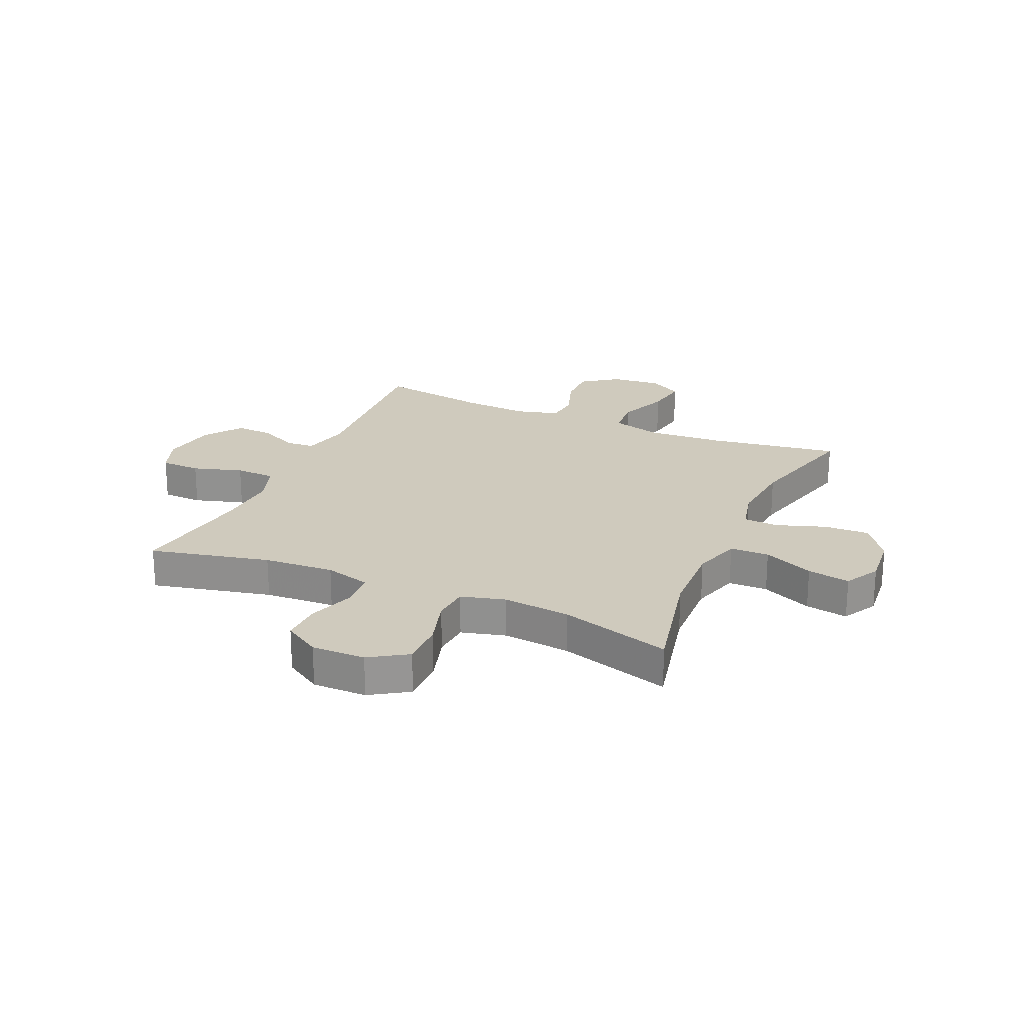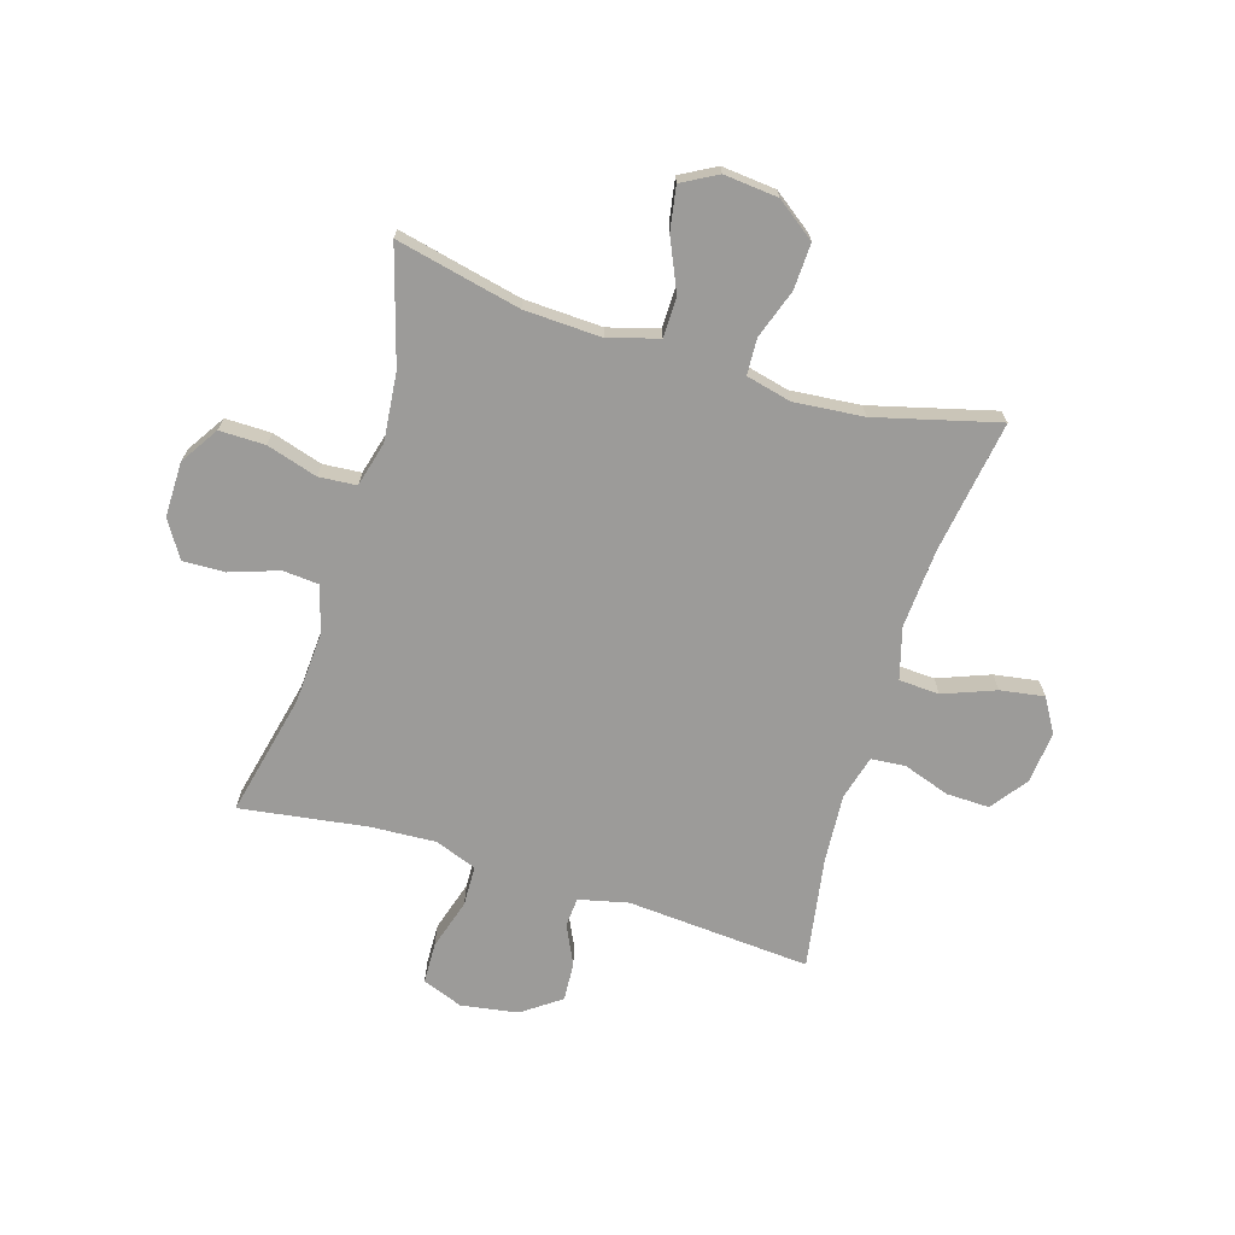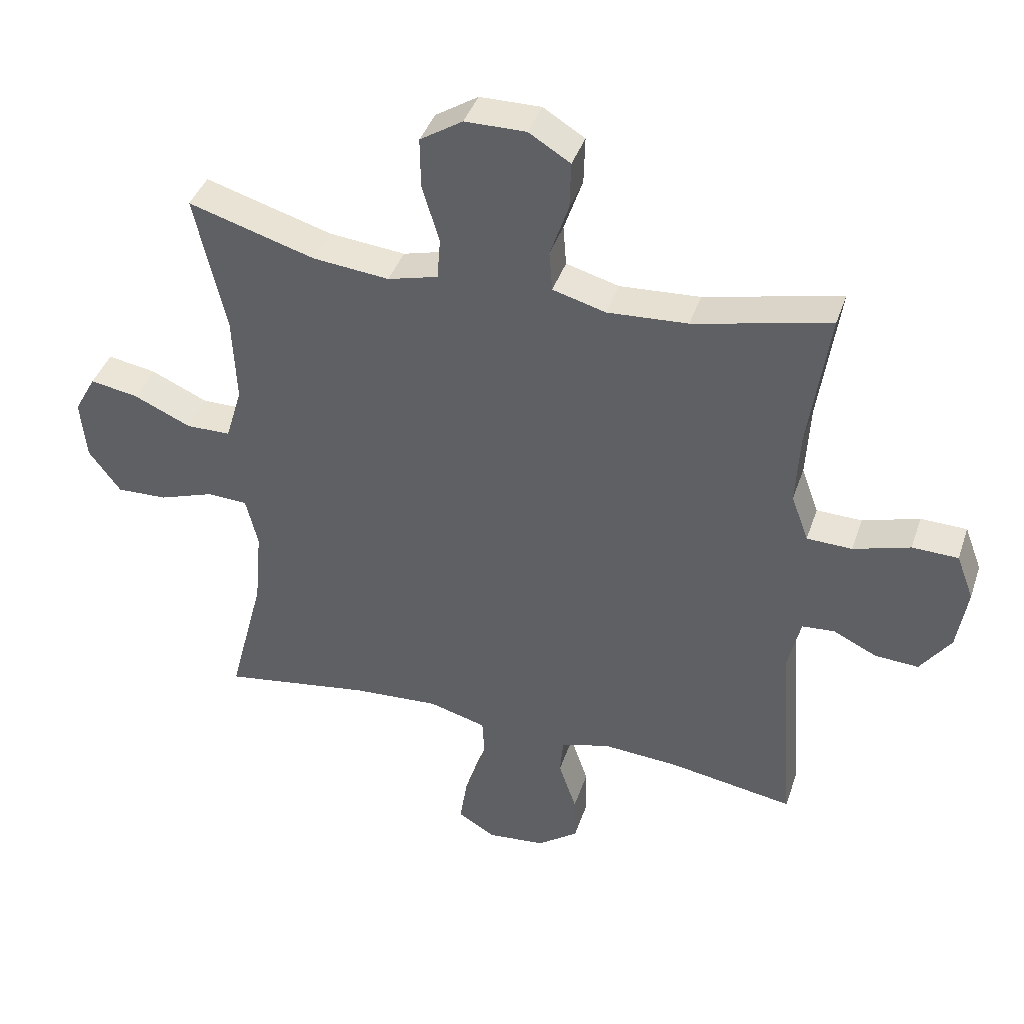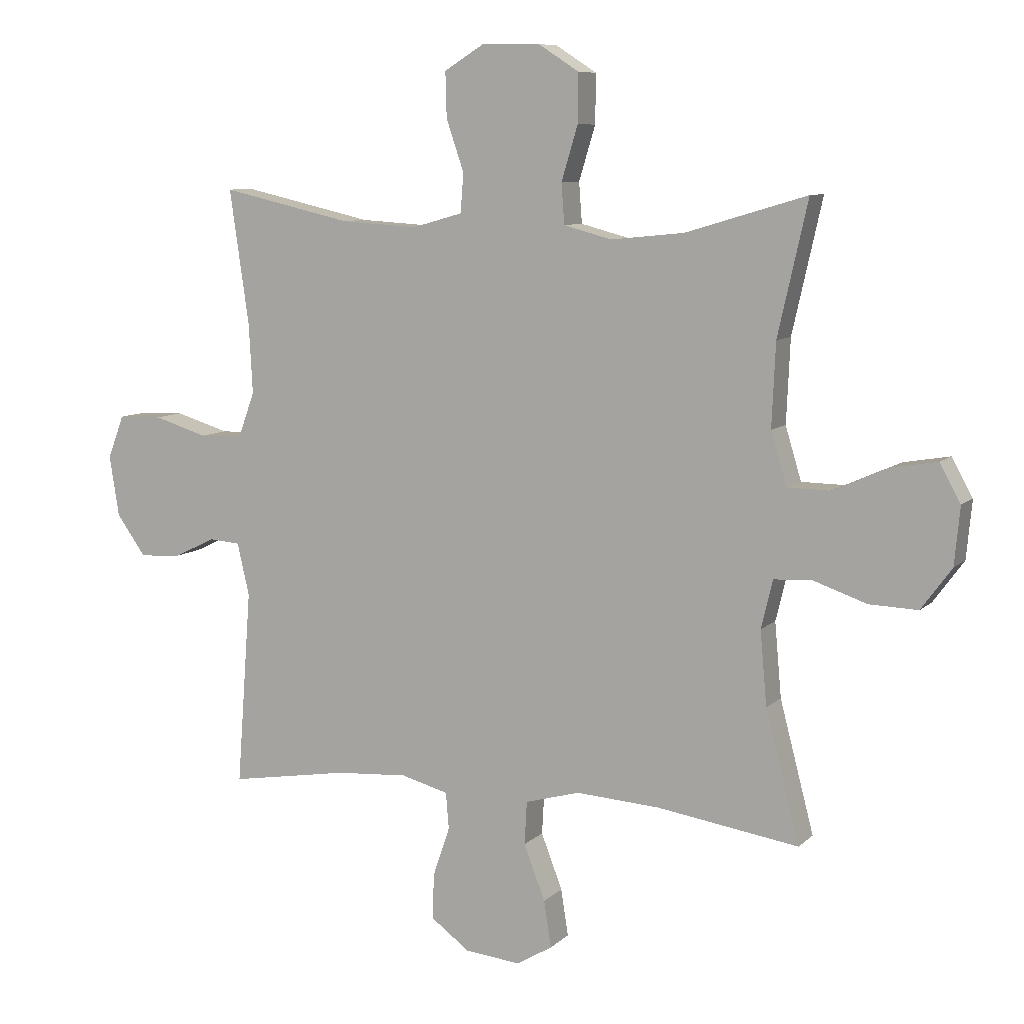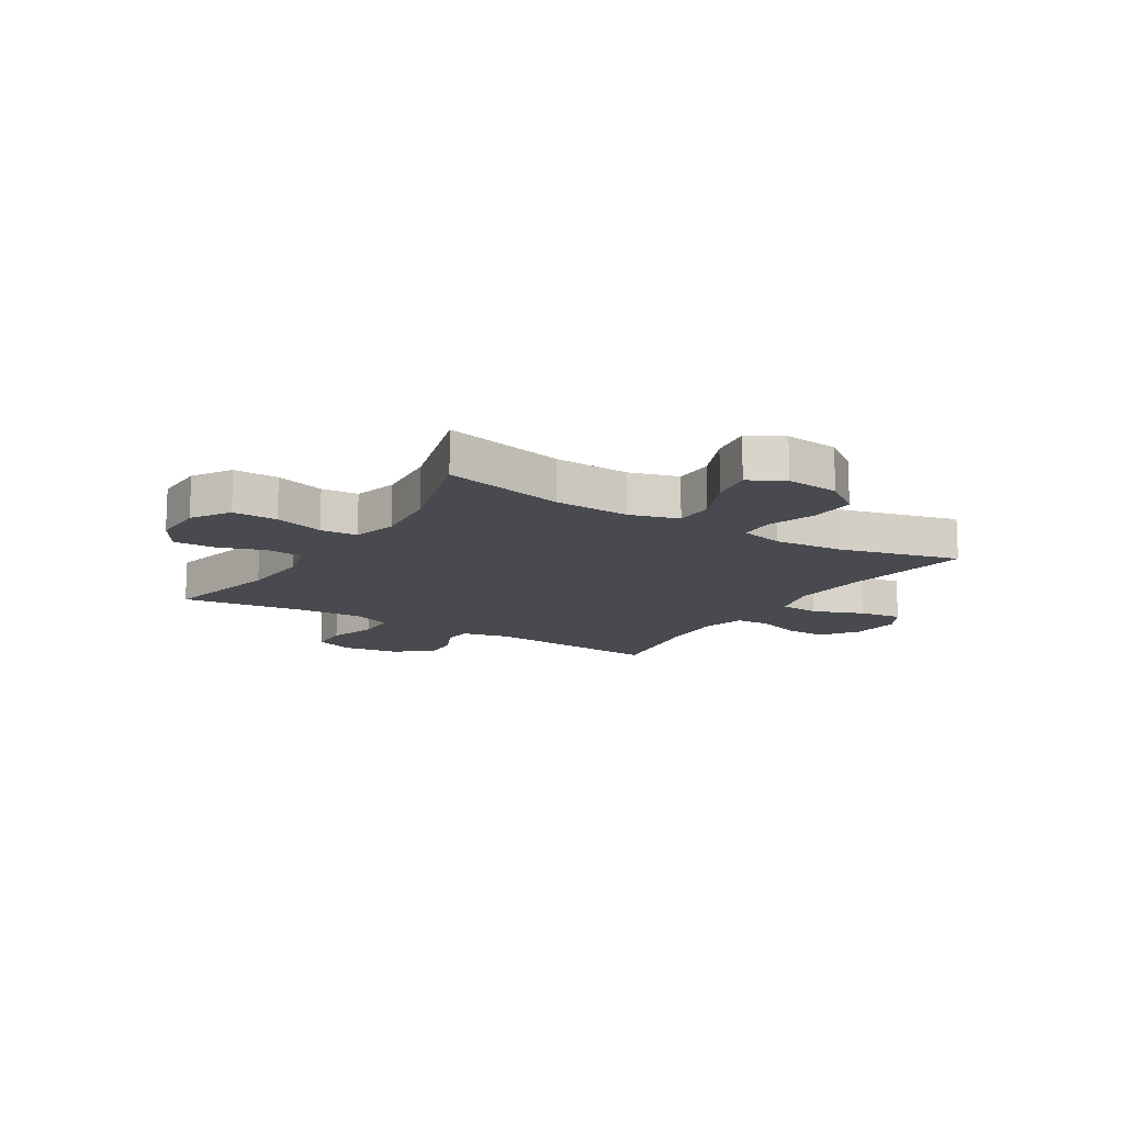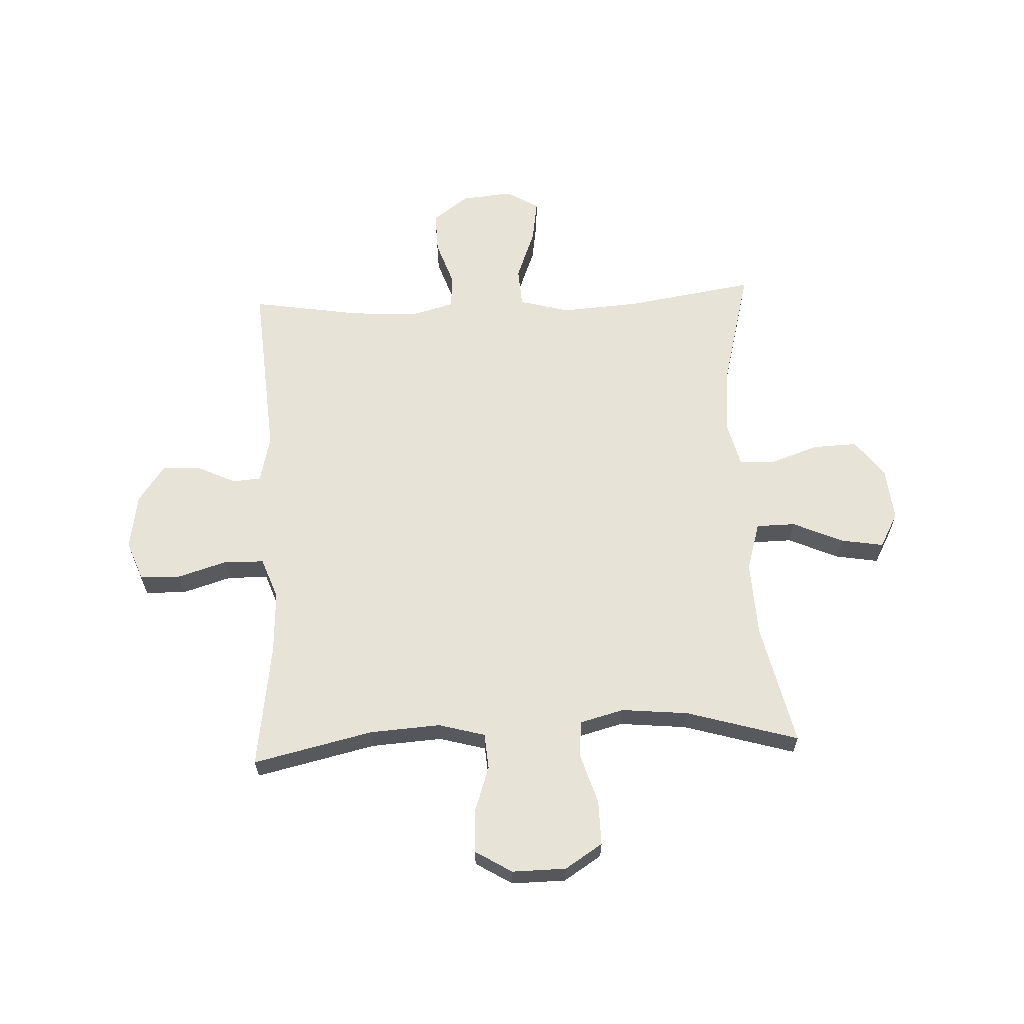
<metadata>
{"format":"obj","ext":"obj","renderer":"f3d","projection":"perspective","resolution":1024,"background":"white","views":[{"elev":22.8,"azim":23.9,"up":"+Y"},{"elev":-69.8,"azim":73.0,"up":"+Y"},{"elev":40.5,"azim":-162.1,"up":"+Z"},{"elev":8.4,"azim":24.6,"up":"+Z"},{"elev":-13.6,"azim":58.0,"up":"+Y"},{"elev":62.6,"azim":-2.7,"up":"+Y"}]}
</metadata>
<code>
v 0.5 0.07 0.5
v 0.451 0.07 0.282
v 0.445 0.07 0.146
v 0.471 0.07 0.059
v 0.541 0.07 0.058
v 0.631 0.07 0.098
v 0.707 0.07 0.111
v 0.741 0.07 0.049
v 0.732 0.07 -0.046
v 0.682 0.07 -0.114
v 0.602 0.07 -0.111
v 0.515 0.07 -0.081
v 0.452 0.07 -0.084
v 0.433 0.07 -0.163
v 0.444 0.07 -0.285
v 0.5 0.07 -0.5
v 0.267 0.07 -0.464
v 0.129 0.07 -0.455
v 0.039 0.07 -0.48
v 0.035 0.07 -0.551
v 0.07 0.07 -0.642
v 0.082 0.07 -0.719
v 0.023 0.07 -0.754
v -0.068 0.07 -0.745
v -0.132 0.07 -0.698
v -0.13 0.07 -0.623
v -0.102 0.07 -0.541
v -0.107 0.07 -0.481
v -0.185 0.07 -0.46
v -0.304 0.07 -0.468
v -0.5 0.07 -0.5
v -0.476 0.07 -0.178
v -0.496 0.07 -0.092
v -0.547 0.07 -0.088
v -0.616 0.07 -0.121
v -0.684 0.07 -0.125
v -0.732 0.07 -0.058
v -0.748 0.07 0.042
v -0.721 0.07 0.113
v -0.649 0.07 0.115
v -0.56 0.07 0.088
v -0.489 0.07 0.09
v -0.462 0.07 0.164
v -0.468 0.07 0.278
v -0.5 0.07 0.5
v -0.286 0.07 0.451
v -0.16 0.07 0.443
v -0.077 0.07 0.466
v -0.072 0.07 0.53
v -0.101 0.07 0.615
v -0.103 0.07 0.689
v -0.038 0.07 0.729
v 0.058 0.07 0.728
v 0.125 0.07 0.685
v 0.124 0.07 0.605
v 0.097 0.07 0.516
v 0.102 0.07 0.45
v 0.181 0.07 0.429
v 0.301 0.07 0.441
v 0.5 0 0.5
v 0.451 0 0.282
v 0.445 0 0.146
v 0.471 0 0.059
v 0.541 0 0.058
v 0.631 0 0.098
v 0.707 0 0.111
v 0.741 0 0.049
v 0.732 0 -0.046
v 0.682 0 -0.114
v 0.602 0 -0.111
v 0.515 0 -0.081
v 0.452 0 -0.084
v 0.433 0 -0.163
v 0.444 0 -0.285
v 0.5 0 -0.5
v 0.267 0 -0.464
v 0.129 0 -0.455
v 0.039 0 -0.48
v 0.035 0 -0.551
v 0.07 0 -0.642
v 0.082 0 -0.719
v 0.023 0 -0.754
v -0.068 0 -0.745
v -0.132 0 -0.698
v -0.13 0 -0.623
v -0.102 0 -0.541
v -0.107 0 -0.481
v -0.185 0 -0.46
v -0.304 0 -0.468
v -0.5 0 -0.5
v -0.476 0 -0.178
v -0.496 0 -0.092
v -0.547 0 -0.088
v -0.616 0 -0.121
v -0.684 0 -0.125
v -0.732 0 -0.058
v -0.748 0 0.042
v -0.721 0 0.113
v -0.649 0 0.115
v -0.56 0 0.088
v -0.489 0 0.09
v -0.462 0 0.164
v -0.468 0 0.278
v -0.5 0 0.5
v -0.286 0 0.451
v -0.16 0 0.443
v -0.077 0 0.466
v -0.072 0 0.53
v -0.101 0 0.615
v -0.103 0 0.689
v -0.038 0 0.729
v 0.058 0 0.728
v 0.125 0 0.685
v 0.124 0 0.605
v 0.097 0 0.516
v 0.102 0 0.45
v 0.181 0 0.429
v 0.301 0 0.441
f 54 55 56
f 53 54 56
f 52 53 56
f 51 52 56
f 50 51 56
f 49 50 56
f 48 49 56 57
f 47 48 57 58
f 44 45 46
f 43 44 46 47
f 42 43 47 58
f 39 40 41
f 38 39 41
f 37 38 41
f 36 37 41
f 35 36 41
f 34 35 41
f 33 34 41 42
f 42 58 59
f 33 42 59
f 32 33 59
f 25 26 27
f 24 25 27
f 23 24 27
f 22 23 27
f 21 22 27
f 20 21 27
f 19 20 27 28
f 18 19 28 29
f 15 16 17
f 14 15 17 18
f 13 14 18 29
f 10 11 12
f 9 10 12
f 8 9 12
f 7 8 12
f 6 7 12
f 5 6 12
f 4 5 12 13
f 13 29 30
f 4 13 30
f 3 4 30
f 59 1 2
f 31 32 59
f 30 31 59
f 3 30 59
f 2 3 59
f 115 114 113
f 115 113 112
f 115 112 111
f 115 111 110
f 115 110 109
f 115 109 108
f 116 115 108 107
f 117 116 107 106
f 105 104 103
f 106 105 103 102
f 117 106 102 101
f 100 99 98
f 100 98 97
f 100 97 96
f 100 96 95
f 100 95 94
f 100 94 93
f 101 100 93 92
f 118 117 101
f 118 101 92
f 118 92 91
f 86 85 84
f 86 84 83
f 86 83 82
f 86 82 81
f 86 81 80
f 86 80 79
f 87 86 79 78
f 88 87 78 77
f 76 75 74
f 77 76 74 73
f 88 77 73 72
f 71 70 69
f 71 69 68
f 71 68 67
f 71 67 66
f 71 66 65
f 71 65 64
f 72 71 64 63
f 89 88 72
f 89 72 63
f 89 63 62
f 61 60 118
f 118 91 90
f 118 90 89
f 118 89 62
f 118 62 61
f 1 60 61 2
f 2 61 62 3
f 3 62 63 4
f 4 63 64 5
f 5 64 65 6
f 6 65 66 7
f 7 66 67 8
f 8 67 68 9
f 9 68 69 10
f 10 69 70 11
f 11 70 71 12
f 12 71 72 13
f 13 72 73 14
f 14 73 74 15
f 15 74 75 16
f 16 75 76 17
f 17 76 77 18
f 18 77 78 19
f 19 78 79 20
f 20 79 80 21
f 21 80 81 22
f 22 81 82 23
f 23 82 83 24
f 24 83 84 25
f 25 84 85 26
f 26 85 86 27
f 27 86 87 28
f 28 87 88 29
f 29 88 89 30
f 30 89 90 31
f 31 90 91 32
f 32 91 92 33
f 33 92 93 34
f 34 93 94 35
f 35 94 95 36
f 36 95 96 37
f 37 96 97 38
f 38 97 98 39
f 39 98 99 40
f 40 99 100 41
f 41 100 101 42
f 42 101 102 43
f 43 102 103 44
f 44 103 104 45
f 45 104 105 46
f 46 105 106 47
f 47 106 107 48
f 48 107 108 49
f 49 108 109 50
f 50 109 110 51
f 51 110 111 52
f 52 111 112 53
f 53 112 113 54
f 54 113 114 55
f 55 114 115 56
f 56 115 116 57
f 57 116 117 58
f 58 117 118 59
f 59 118 60 1

</code>
